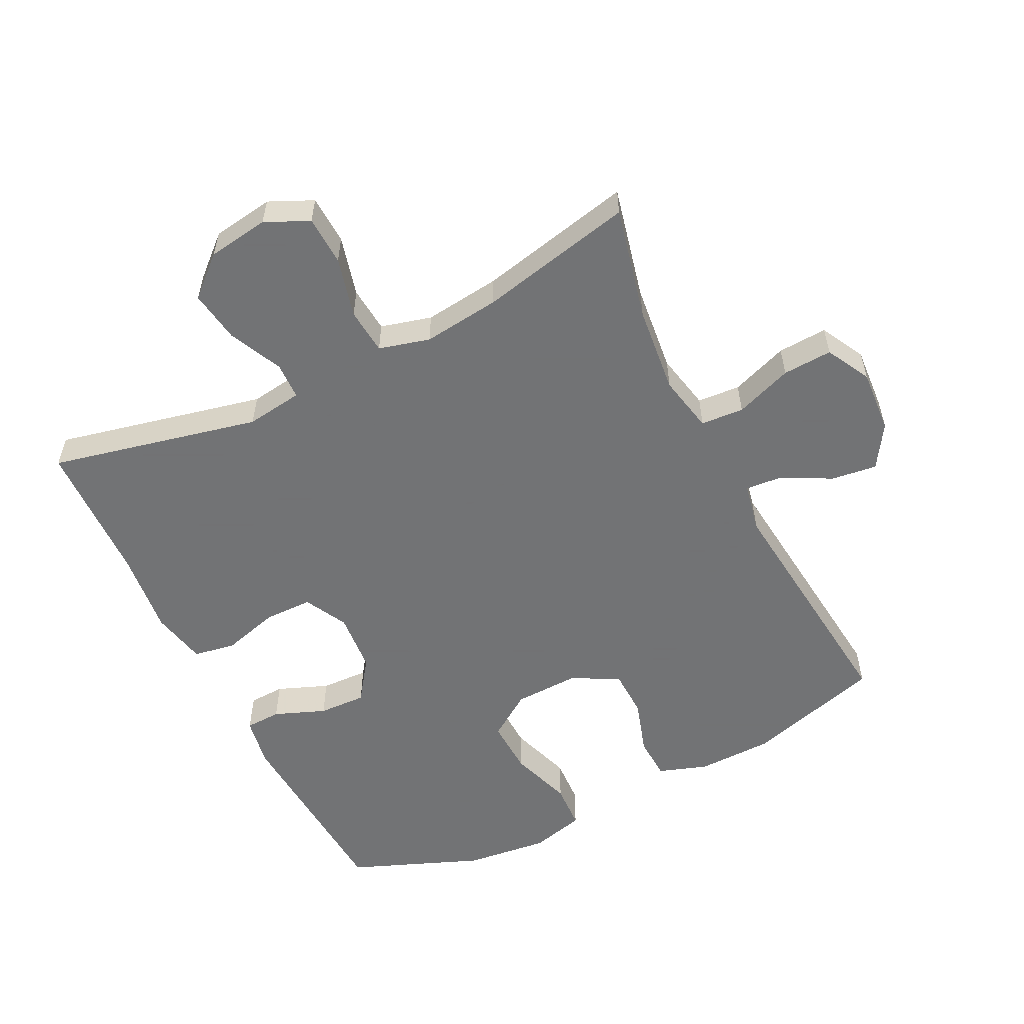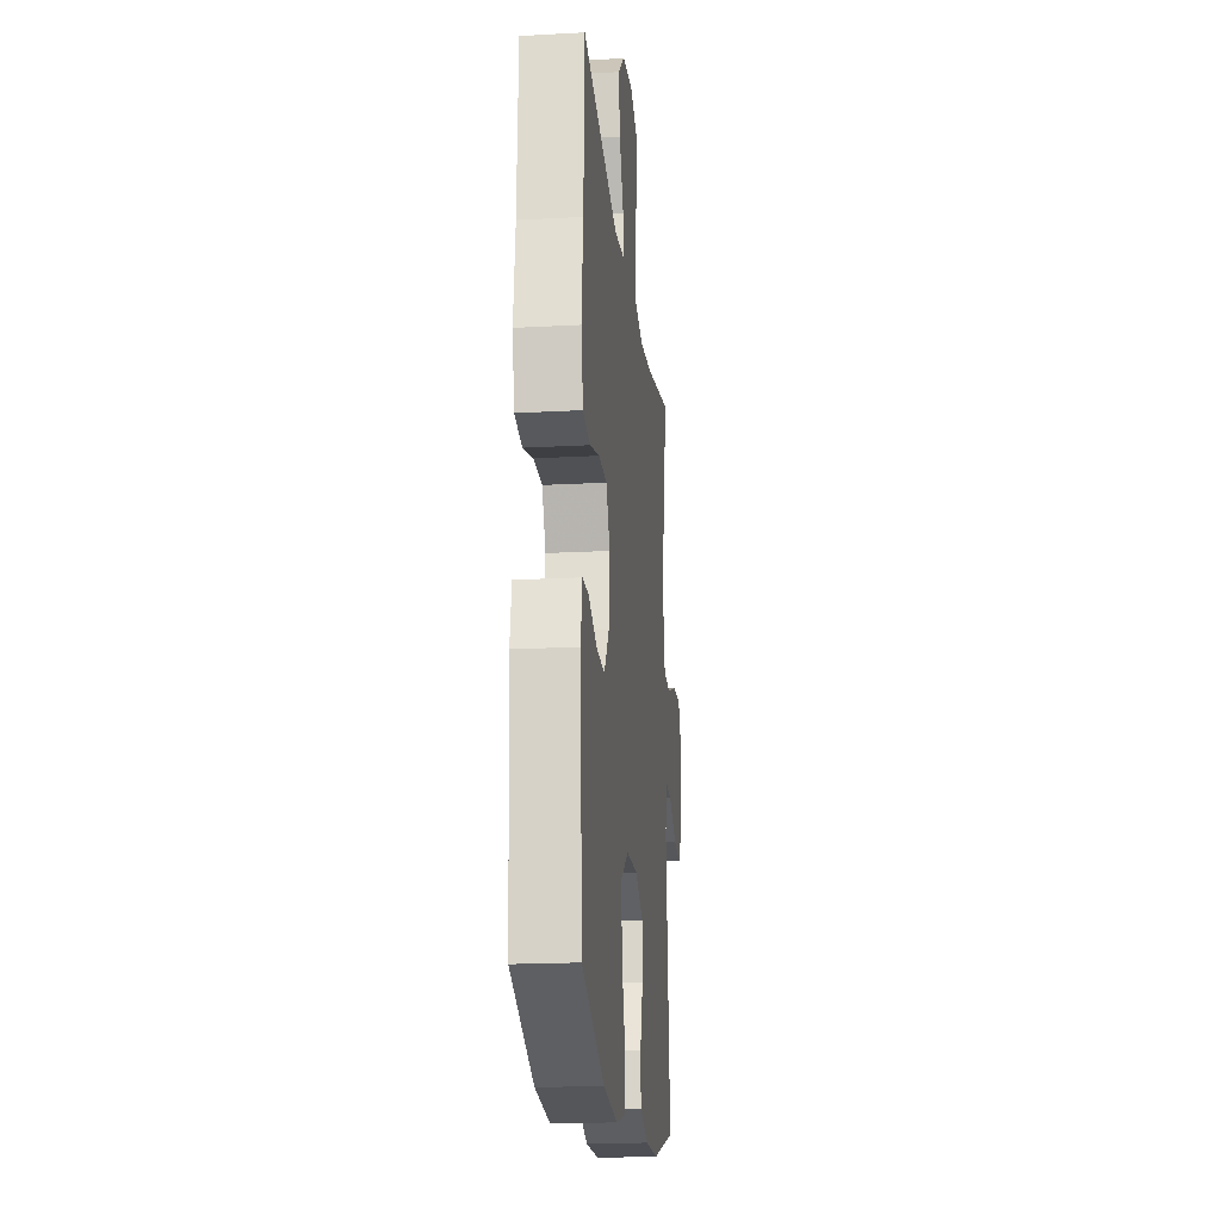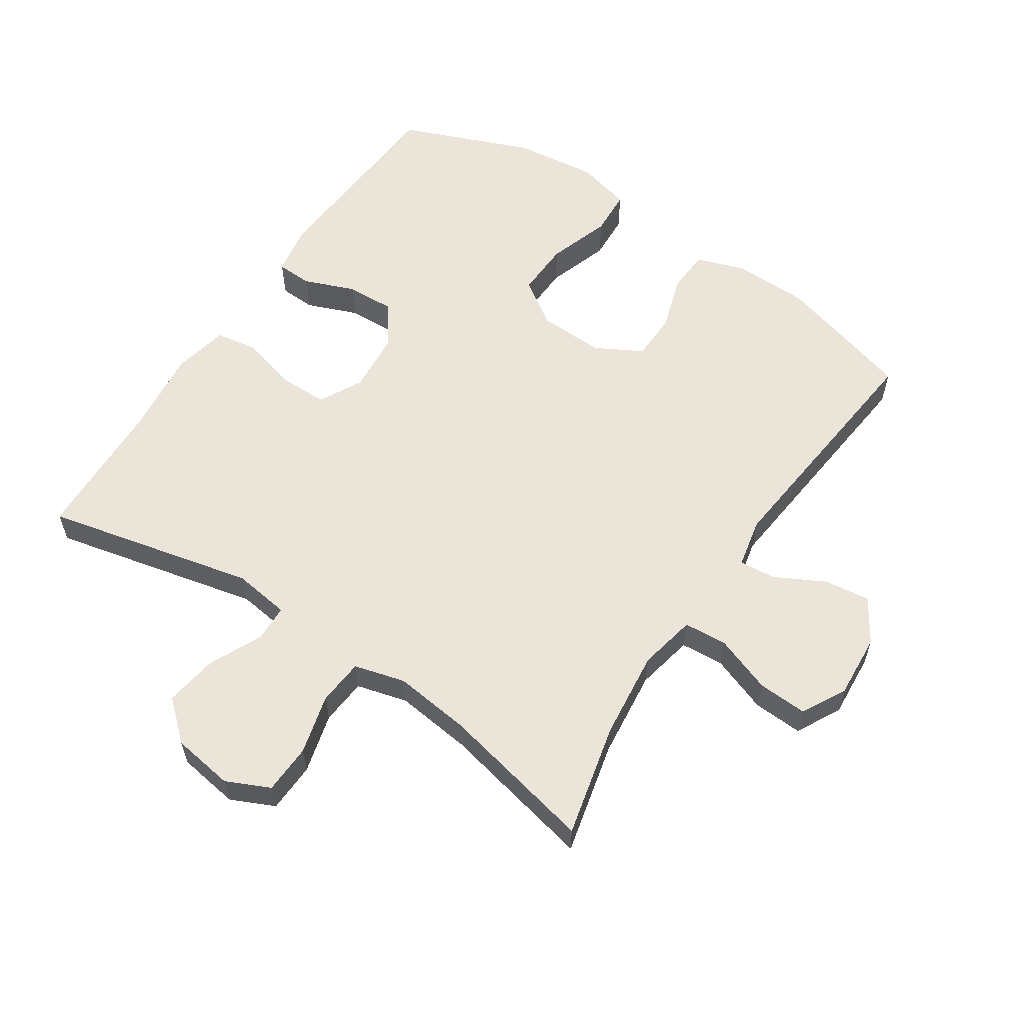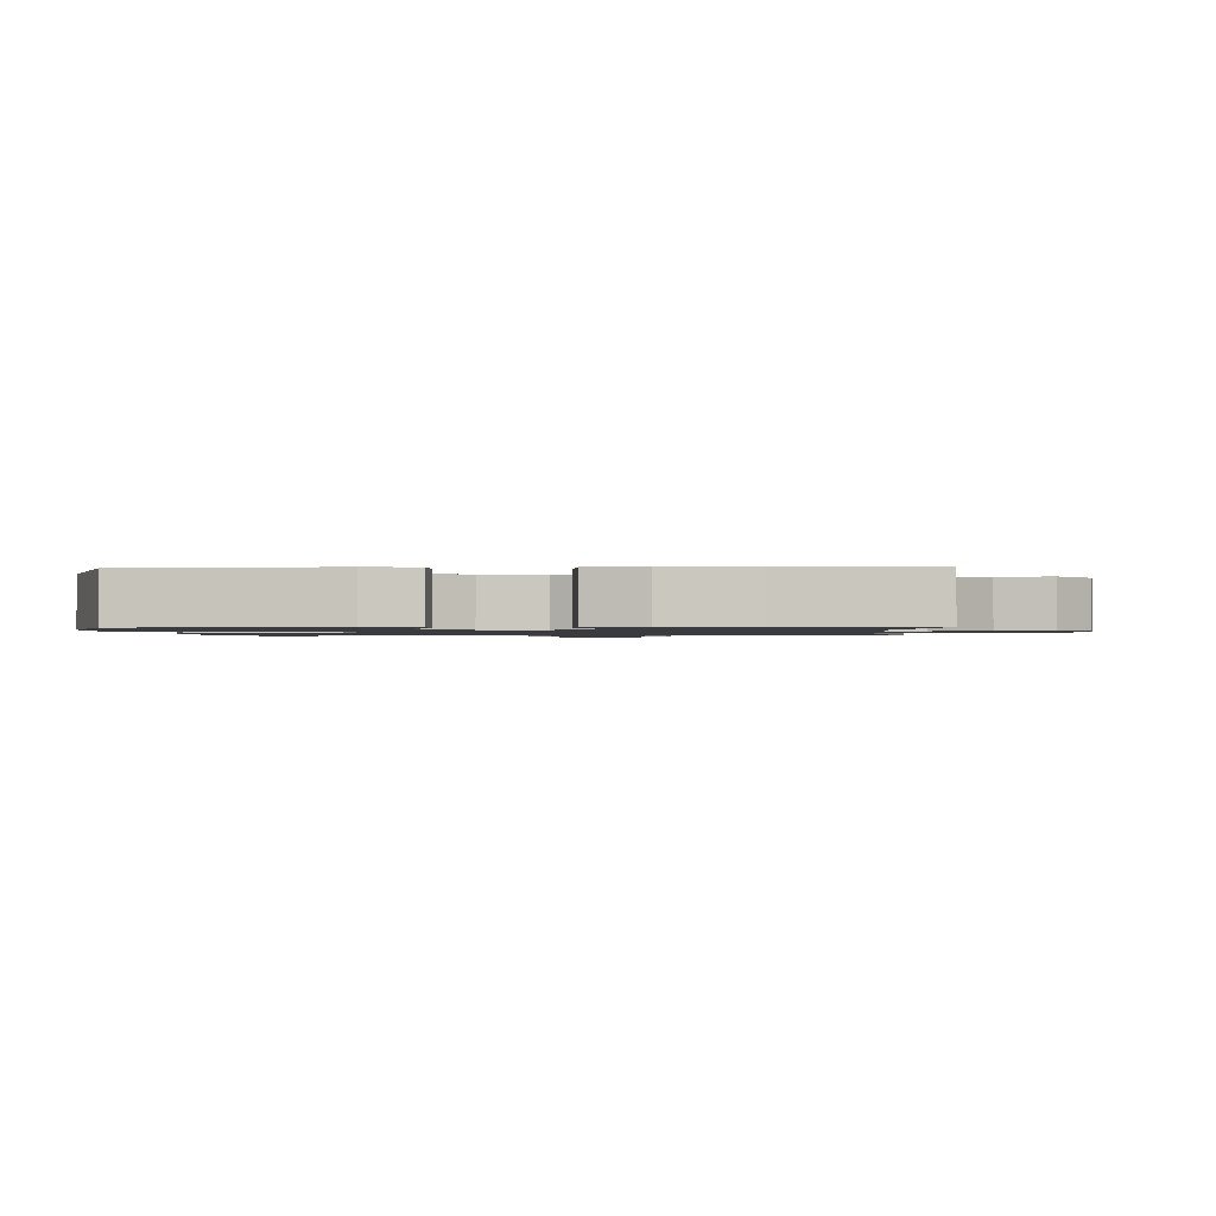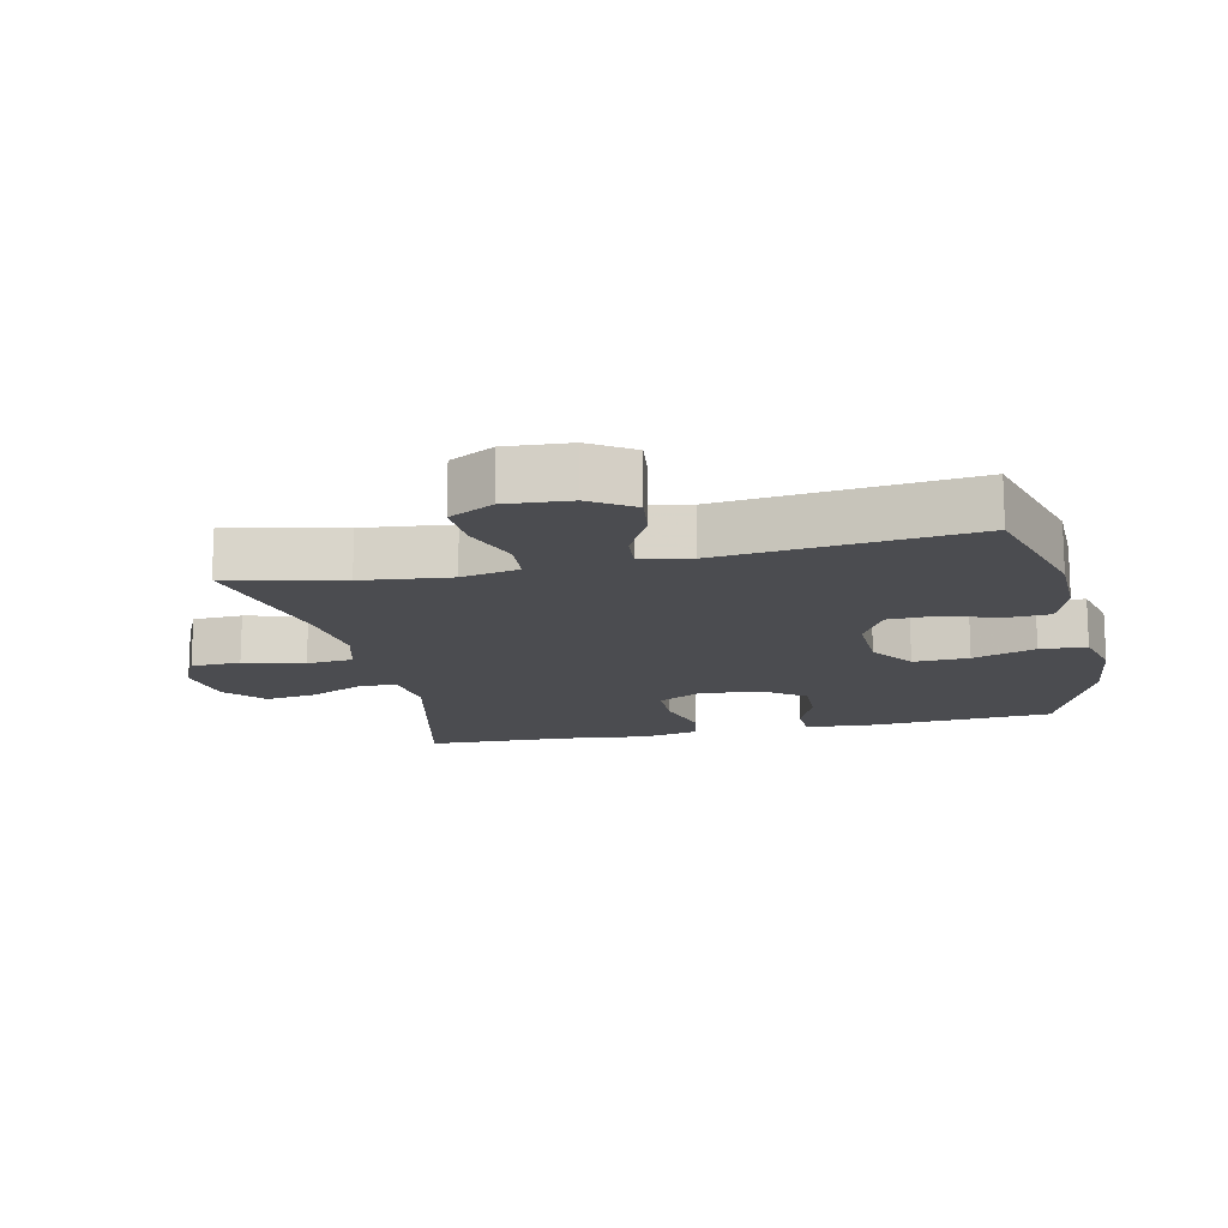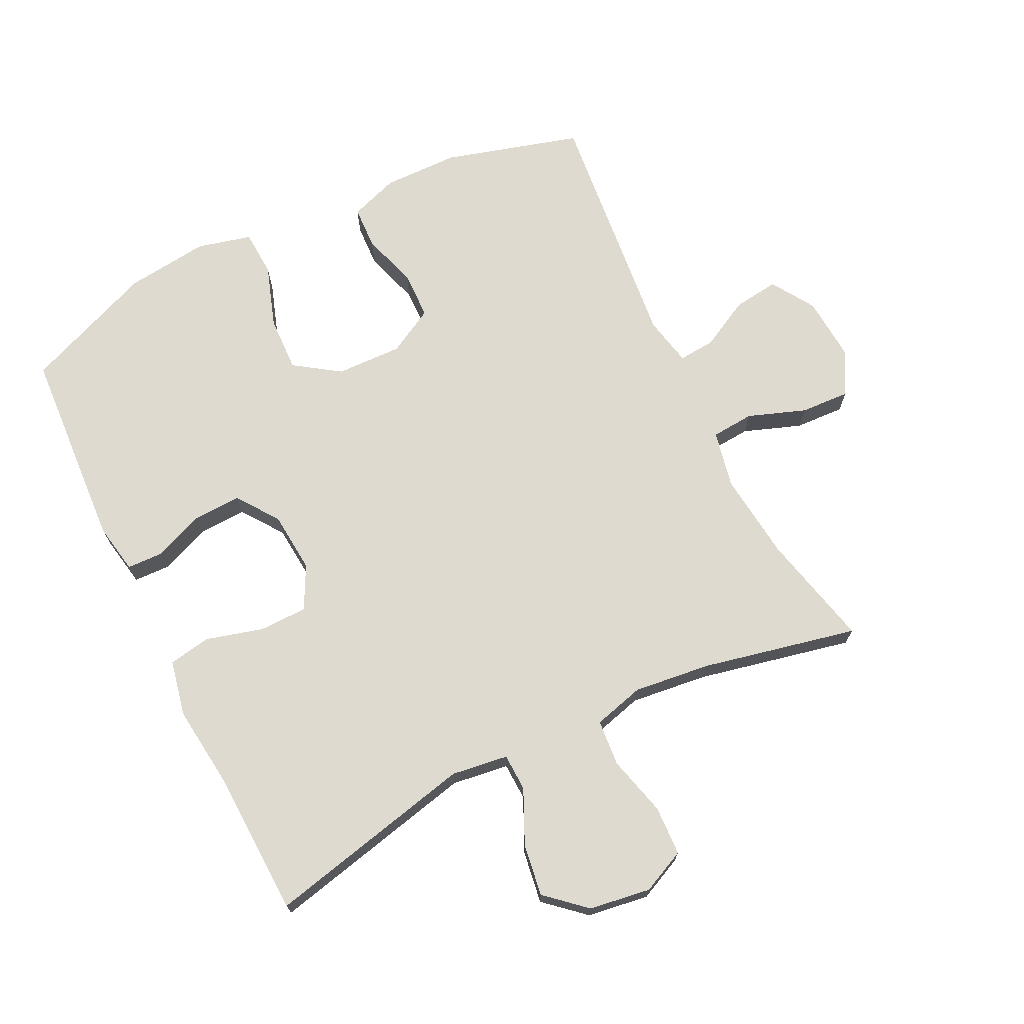
<metadata>
{"format":"obj","ext":"obj","renderer":"f3d","projection":"perspective","resolution":1024,"background":"white","views":[{"elev":-55.7,"azim":26.6,"up":"+Y"},{"elev":-19.4,"azim":-84.1,"up":"+Z"},{"elev":58.8,"azim":33.6,"up":"+Y"},{"elev":-1.2,"azim":-86.8,"up":"+Y"},{"elev":-15.2,"azim":102.5,"up":"+Y"},{"elev":70.8,"azim":-26.2,"up":"+Y"}]}
</metadata>
<code>
v 0.5 0.07 0.5
v 0.459 0.07 0.326
v 0.444 0.07 0.191
v 0.462 0.07 0.103
v 0.528 0.07 0.098
v 0.616 0.07 0.13
v 0.692 0.07 0.134
v 0.728 0.07 0.066
v 0.721 0.07 -0.032
v 0.679 0.07 -0.098
v 0.609 0.07 -0.089
v 0.533 0.07 -0.049
v 0.477 0.07 -0.044
v 0.461 0.07 -0.12
v 0.5 0.07 -0.5
v 0.291 0.07 -0.56
v 0.175 0.07 -0.562
v 0.1 0.07 -0.536
v 0.097 0.07 -0.47
v 0.124 0.07 -0.385
v 0.122 0.07 -0.312
v 0.051 0.07 -0.273
v -0.05 0.07 -0.276
v -0.119 0.07 -0.323
v -0.116 0.07 -0.408
v -0.084 0.07 -0.504
v -0.088 0.07 -0.575
v -0.171 0.07 -0.596
v -0.299 0.07 -0.581
v -0.5 0.07 -0.5
v -0.519 0.07 -0.192
v -0.505 0.07 -0.115
v -0.45 0.07 -0.113
v -0.372 0.07 -0.144
v -0.299 0.07 -0.147
v -0.253 0.07 -0.083
v -0.245 0.07 0.01
v -0.279 0.07 0.076
v -0.353 0.07 0.077
v -0.44 0.07 0.053
v -0.505 0.07 0.064
v -0.523 0.07 0.15
v -0.508 0.07 0.279
v -0.5 0.07 0.5
v -0.179 0.07 0.427
v -0.092 0.07 0.439
v -0.09 0.07 0.496
v -0.128 0.07 0.578
v -0.14 0.07 0.658
v -0.08 0.07 0.711
v 0.014 0.07 0.725
v 0.081 0.07 0.694
v 0.084 0.07 0.618
v 0.06 0.07 0.526
v 0.066 0.07 0.455
v 0.144 0.07 0.434
v 0.262 0.07 0.448
v 0.5 0 0.5
v 0.459 0 0.326
v 0.444 0 0.191
v 0.462 0 0.103
v 0.528 0 0.098
v 0.616 0 0.13
v 0.692 0 0.134
v 0.728 0 0.066
v 0.721 0 -0.032
v 0.679 0 -0.098
v 0.609 0 -0.089
v 0.533 0 -0.049
v 0.477 0 -0.044
v 0.461 0 -0.12
v 0.5 0 -0.5
v 0.291 0 -0.56
v 0.175 0 -0.562
v 0.1 0 -0.536
v 0.097 0 -0.47
v 0.124 0 -0.385
v 0.122 0 -0.312
v 0.051 0 -0.273
v -0.05 0 -0.276
v -0.119 0 -0.323
v -0.116 0 -0.408
v -0.084 0 -0.504
v -0.088 0 -0.575
v -0.171 0 -0.596
v -0.299 0 -0.581
v -0.5 0 -0.5
v -0.519 0 -0.192
v -0.505 0 -0.115
v -0.45 0 -0.113
v -0.372 0 -0.144
v -0.299 0 -0.147
v -0.253 0 -0.083
v -0.245 0 0.01
v -0.279 0 0.076
v -0.353 0 0.077
v -0.44 0 0.053
v -0.505 0 0.064
v -0.523 0 0.15
v -0.508 0 0.279
v -0.5 0 0.5
v -0.179 0 0.427
v -0.092 0 0.439
v -0.09 0 0.496
v -0.128 0 0.578
v -0.14 0 0.658
v -0.08 0 0.711
v 0.014 0 0.725
v 0.081 0 0.694
v 0.084 0 0.618
v 0.06 0 0.526
v 0.066 0 0.455
v 0.144 0 0.434
v 0.262 0 0.448
f 52 53 54
f 51 52 54
f 50 51 54
f 49 50 54
f 48 49 54
f 47 48 54
f 46 47 54 55
f 45 46 55 56
f 43 44 45
f 43 45 56
f 42 43 56
f 41 42 56
f 40 41 56
f 39 40 56
f 32 33 34
f 31 32 34
f 30 31 34
f 29 30 34
f 28 29 34
f 27 28 34
f 26 27 34
f 25 26 34
f 24 25 34 35
f 23 24 35 36
f 18 19 20
f 17 18 20
f 16 17 20
f 15 16 20
f 14 15 20
f 13 14 20 21
f 10 11 12
f 9 10 12
f 8 9 12
f 7 8 12
f 6 7 12
f 5 6 12
f 4 5 12 13
f 13 21 22
f 4 13 22
f 3 4 22
f 57 1 2
f 57 2 3
f 56 57 3
f 39 56 3
f 38 39 3
f 3 22 23
f 38 3 23
f 37 38 23
f 23 36 37
f 111 110 109
f 111 109 108
f 111 108 107
f 111 107 106
f 111 106 105
f 111 105 104
f 112 111 104 103
f 113 112 103 102
f 102 101 100
f 113 102 100
f 113 100 99
f 113 99 98
f 113 98 97
f 113 97 96
f 91 90 89
f 91 89 88
f 91 88 87
f 91 87 86
f 91 86 85
f 91 85 84
f 91 84 83
f 91 83 82
f 92 91 82 81
f 93 92 81 80
f 77 76 75
f 77 75 74
f 77 74 73
f 77 73 72
f 77 72 71
f 78 77 71 70
f 69 68 67
f 69 67 66
f 69 66 65
f 69 65 64
f 69 64 63
f 69 63 62
f 70 69 62 61
f 79 78 70
f 79 70 61
f 79 61 60
f 59 58 114
f 60 59 114
f 60 114 113
f 60 113 96
f 60 96 95
f 80 79 60
f 80 60 95
f 80 95 94
f 94 93 80
f 1 58 59 2
f 2 59 60 3
f 3 60 61 4
f 4 61 62 5
f 5 62 63 6
f 6 63 64 7
f 7 64 65 8
f 8 65 66 9
f 9 66 67 10
f 10 67 68 11
f 11 68 69 12
f 12 69 70 13
f 13 70 71 14
f 14 71 72 15
f 15 72 73 16
f 16 73 74 17
f 17 74 75 18
f 18 75 76 19
f 19 76 77 20
f 20 77 78 21
f 21 78 79 22
f 22 79 80 23
f 23 80 81 24
f 24 81 82 25
f 25 82 83 26
f 26 83 84 27
f 27 84 85 28
f 28 85 86 29
f 29 86 87 30
f 30 87 88 31
f 31 88 89 32
f 32 89 90 33
f 33 90 91 34
f 34 91 92 35
f 35 92 93 36
f 36 93 94 37
f 37 94 95 38
f 38 95 96 39
f 39 96 97 40
f 40 97 98 41
f 41 98 99 42
f 42 99 100 43
f 43 100 101 44
f 44 101 102 45
f 45 102 103 46
f 46 103 104 47
f 47 104 105 48
f 48 105 106 49
f 49 106 107 50
f 50 107 108 51
f 51 108 109 52
f 52 109 110 53
f 53 110 111 54
f 54 111 112 55
f 55 112 113 56
f 56 113 114 57
f 57 114 58 1

</code>
